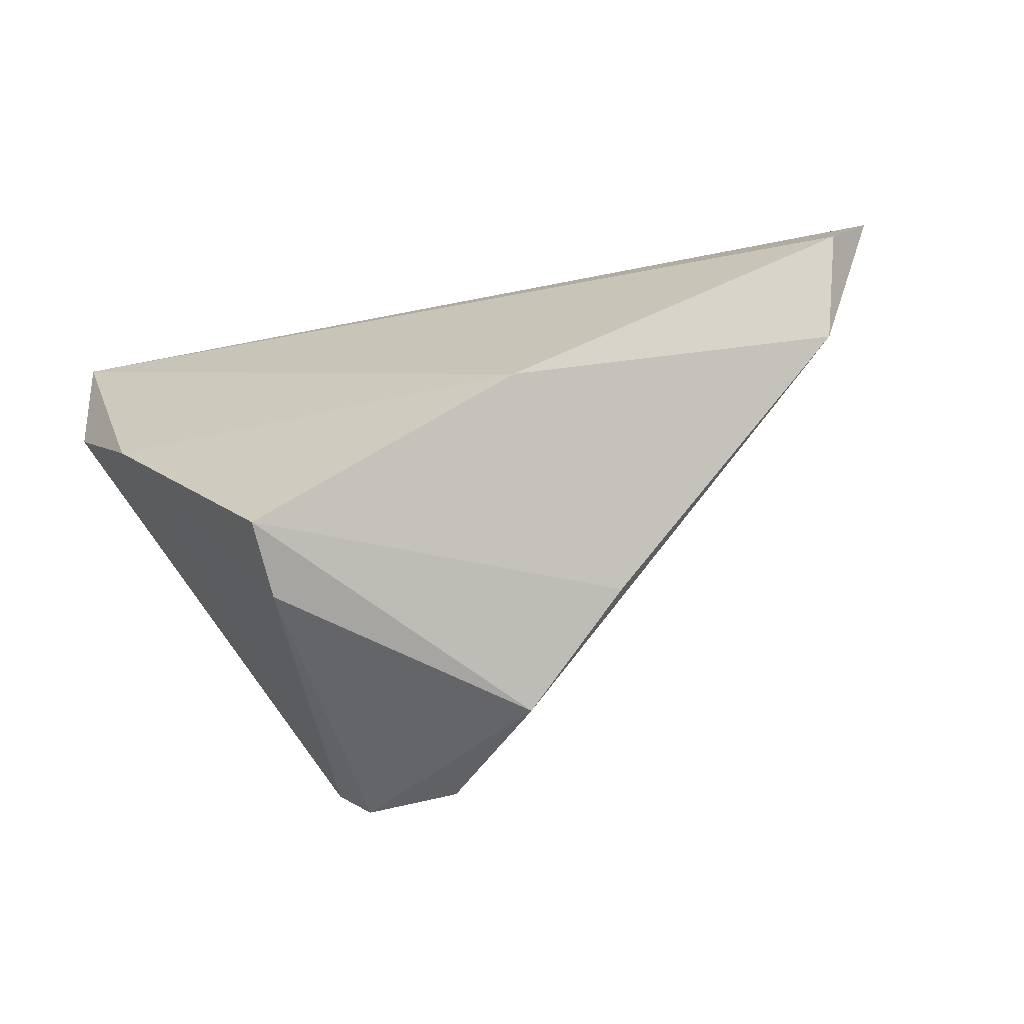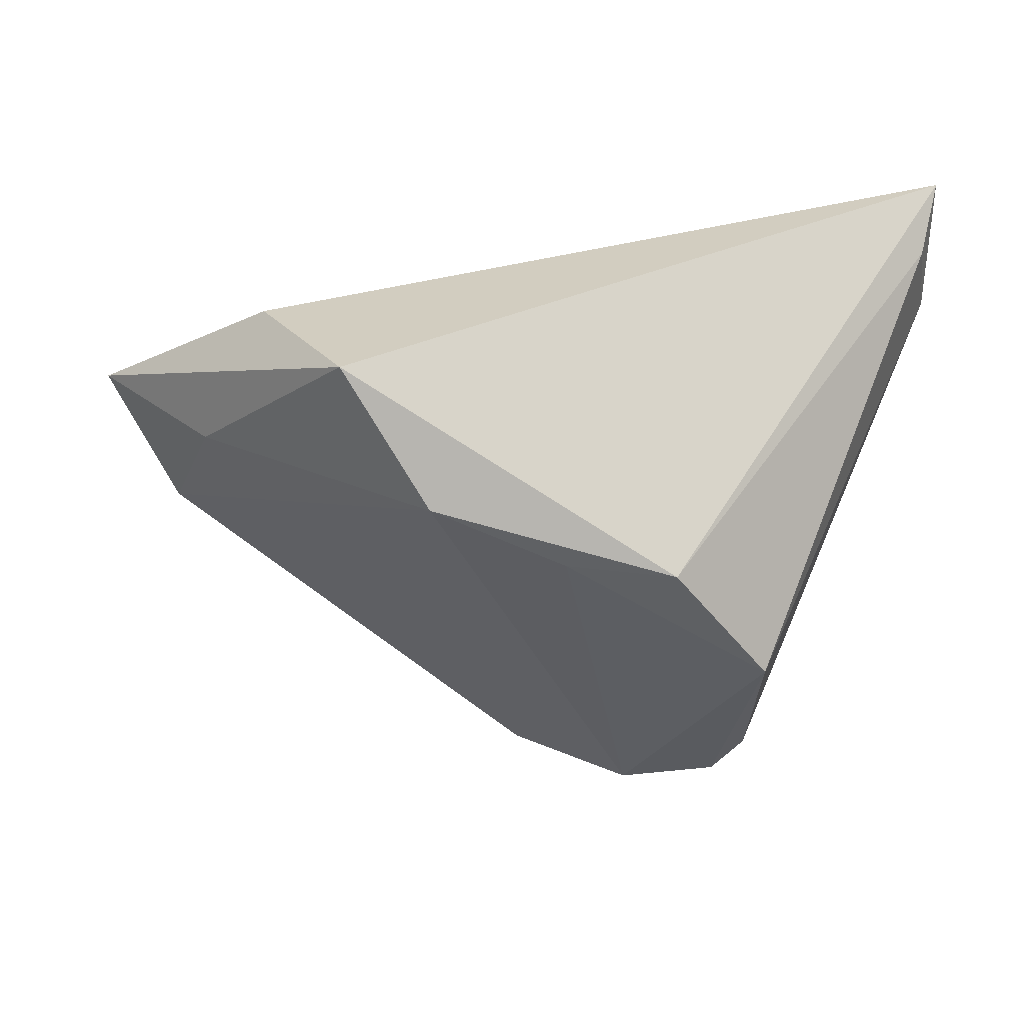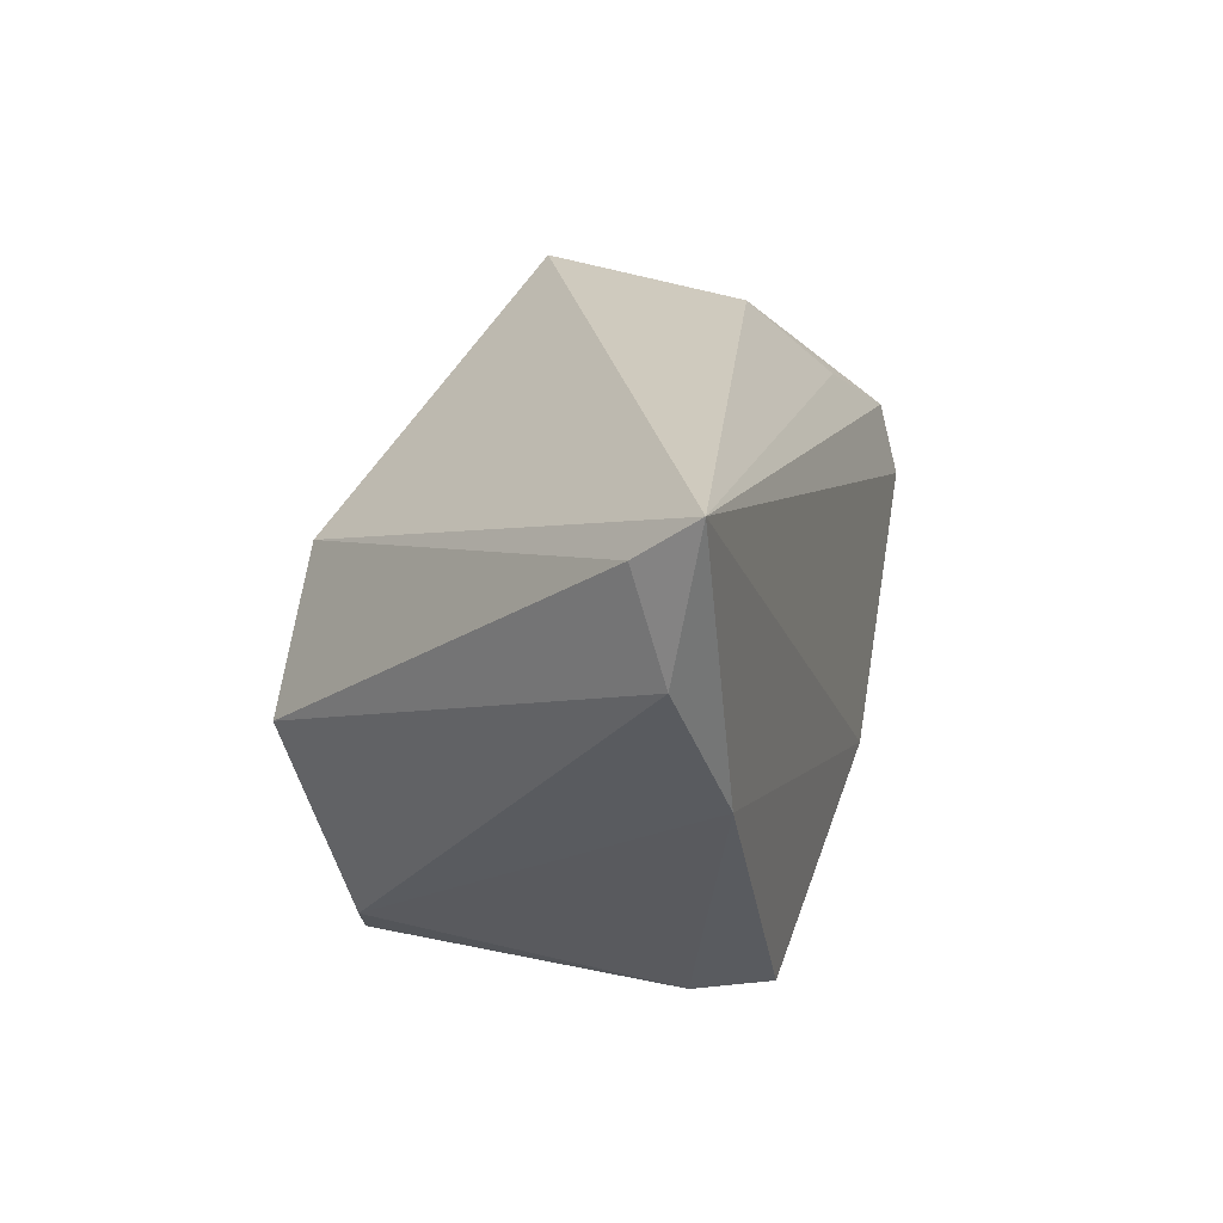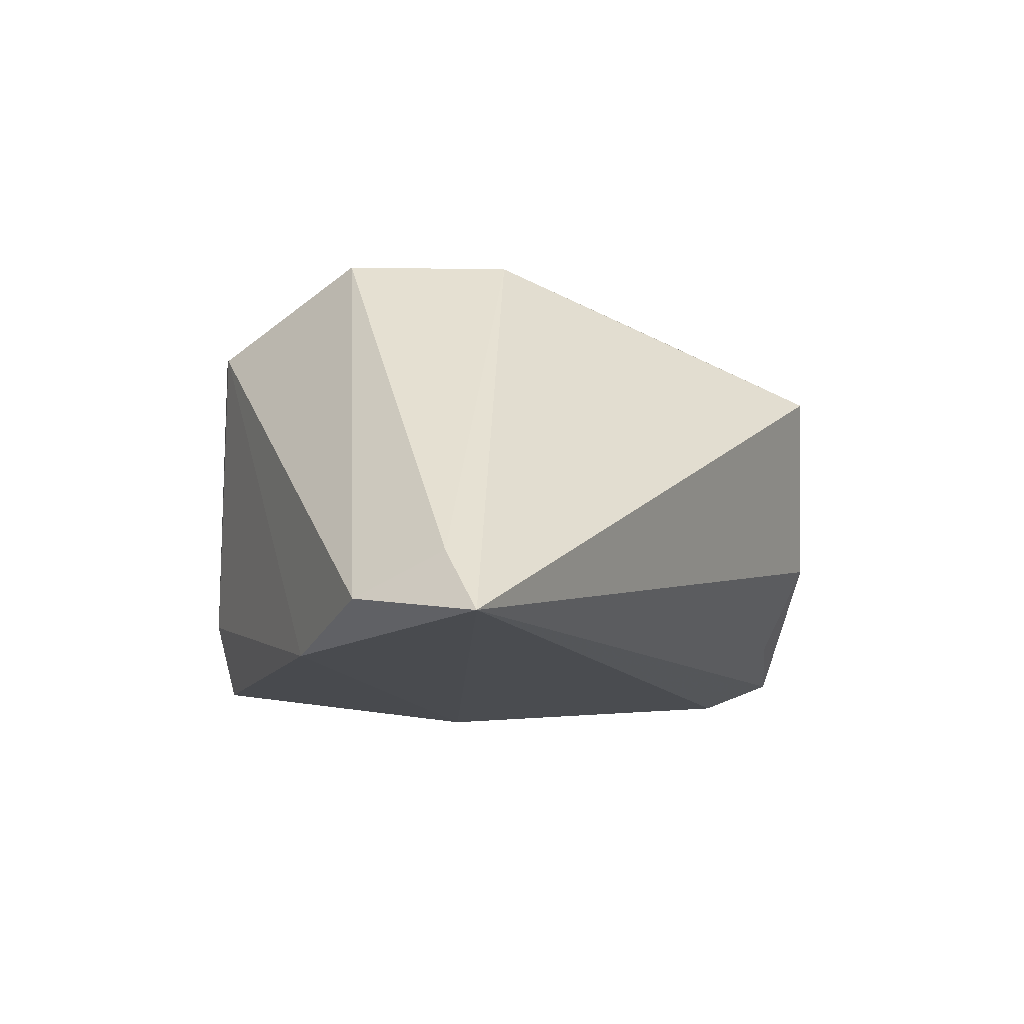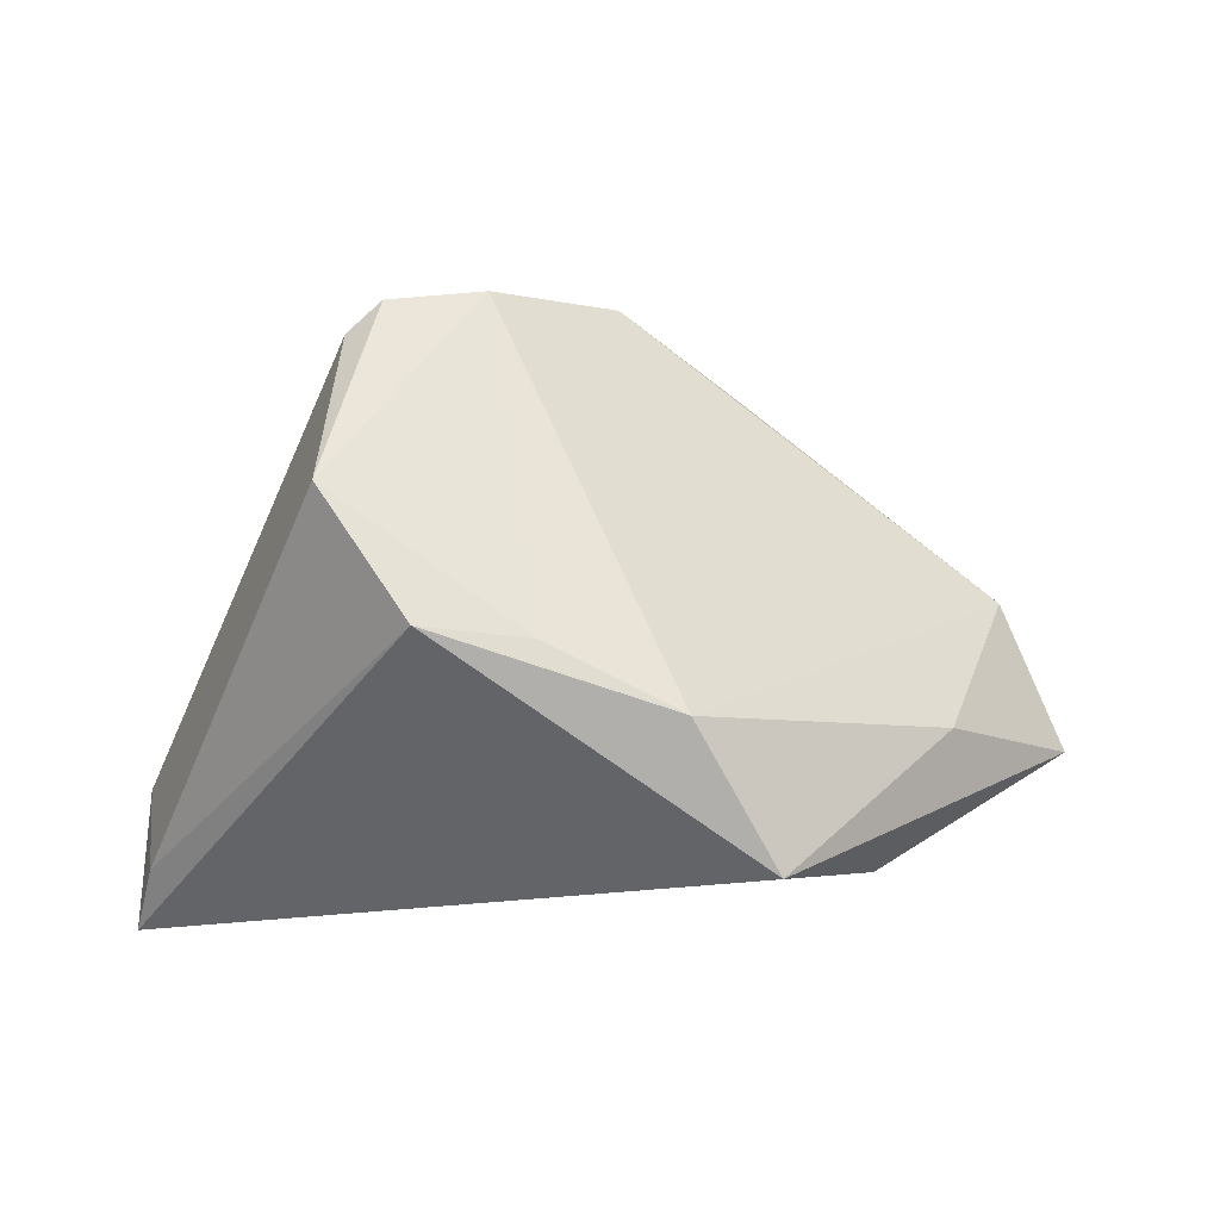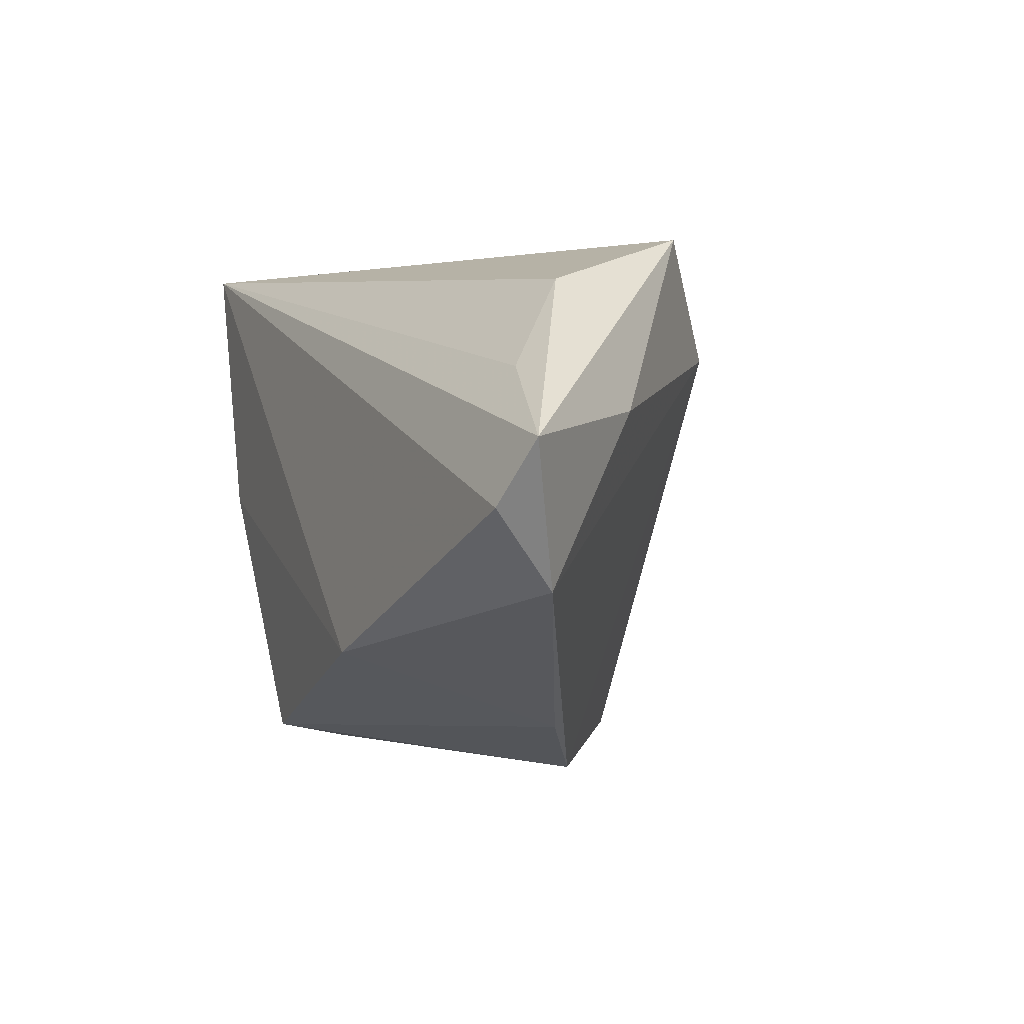
<metadata>
{"format":"obj","ext":"obj","renderer":"f3d","projection":"perspective","resolution":1024,"background":"white","views":[{"elev":-60.4,"azim":-158.3,"up":"+Y"},{"elev":40.8,"azim":0.6,"up":"+Y"},{"elev":23.0,"azim":108.2,"up":"+Y"},{"elev":-13.9,"azim":125.0,"up":"+Z"},{"elev":69.3,"azim":-177.0,"up":"+Z"},{"elev":0.8,"azim":-110.6,"up":"+Y"}]}
</metadata>
<code>
v -0.0179 -0.02049 -0.02296
v 0.05064 0.03282 -0.02296
v -0.03932 0.02597 -0.002124
v 0.0002154 0.0106 0.03016
v 0.008983 -0.03416 0.02443
v 0.01648 -0.03345 -0.02203
v -0.04889 0.01469 -0.01097
v -0.006003 -0.03845 0.01295
v -0.01656 0.01776 0.02817
v -0.05532 -0.01124 -0.008909
v 0.04843 0.02693 -0.01524
v -0.02123 -0.03083 0.004994
v 0.0212 -0.03248 0.02425
v -0.05993 -0.001576 -0.01747
v 0.02599 -0.005989 0.03183
v 0.03947 -0.001353 -0.02296
v -0.04783 0.009695 0.003992
v 0.02537 -0.02836 0.02313
v 0.05037 0.01551 -0.01968
v 0.01777 -0.03561 -0.01255
v -0.0642 0.0062 -0.0141
v -0.02745 0.03282 0.01915
v 0.01386 0.01035 0.0318
f 21 22 3
f 2 3 22
f 23 2 22
f 22 9 23
f 21 3 7
f 7 2 21
f 3 2 7
f 17 22 21
f 17 9 22
f 21 10 17
f 17 10 9
f 1 6 12
f 12 10 1
f 16 2 19
f 6 1 16
f 16 1 2
f 12 6 8
f 8 10 12
f 9 10 8
f 11 23 15
f 2 23 11
f 11 15 19
f 19 2 11
f 15 23 4
f 4 23 9
f 14 10 21
f 14 1 10
f 21 2 14
f 2 1 14
f 6 16 20
f 20 8 6
f 8 20 13
f 18 13 20
f 18 20 16
f 18 16 19
f 19 15 18
f 15 13 18
f 9 8 5
f 8 13 5
f 5 4 9
f 15 4 5
f 5 13 15

</code>
